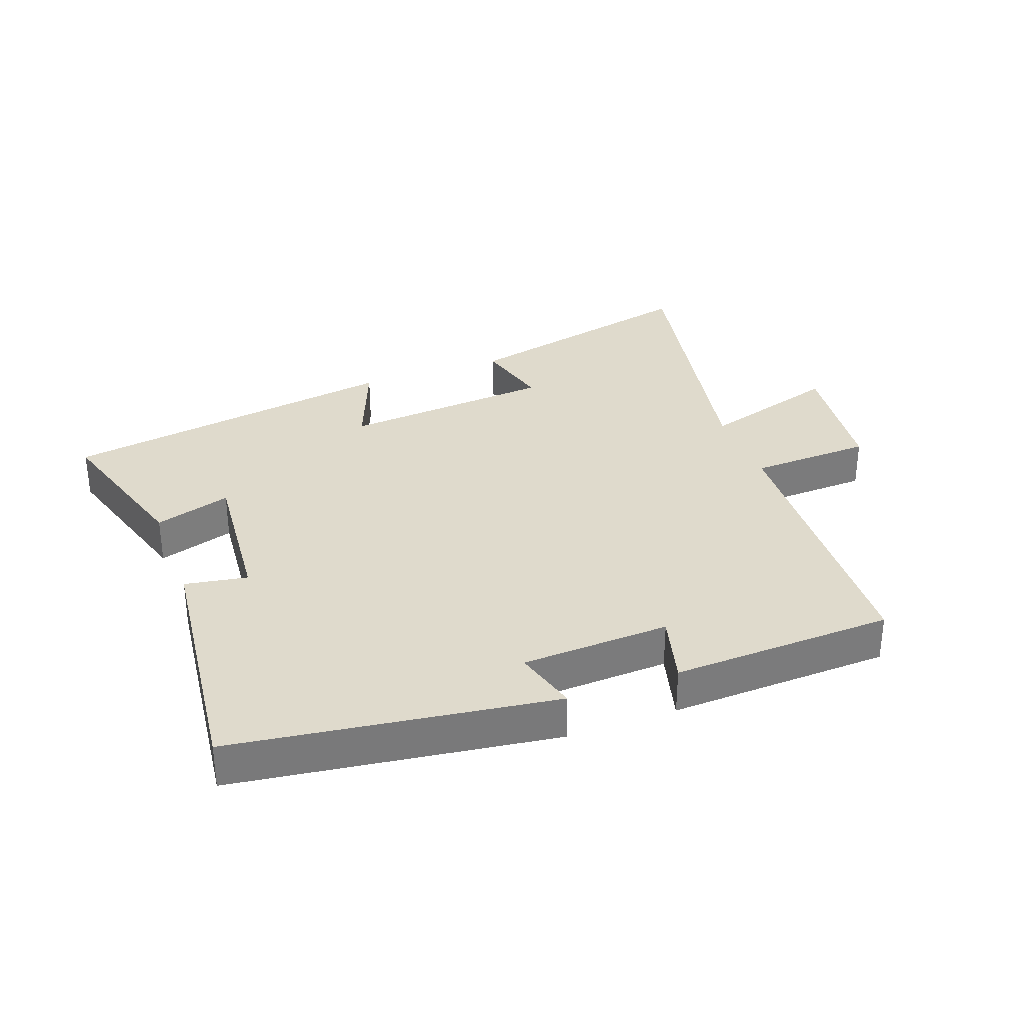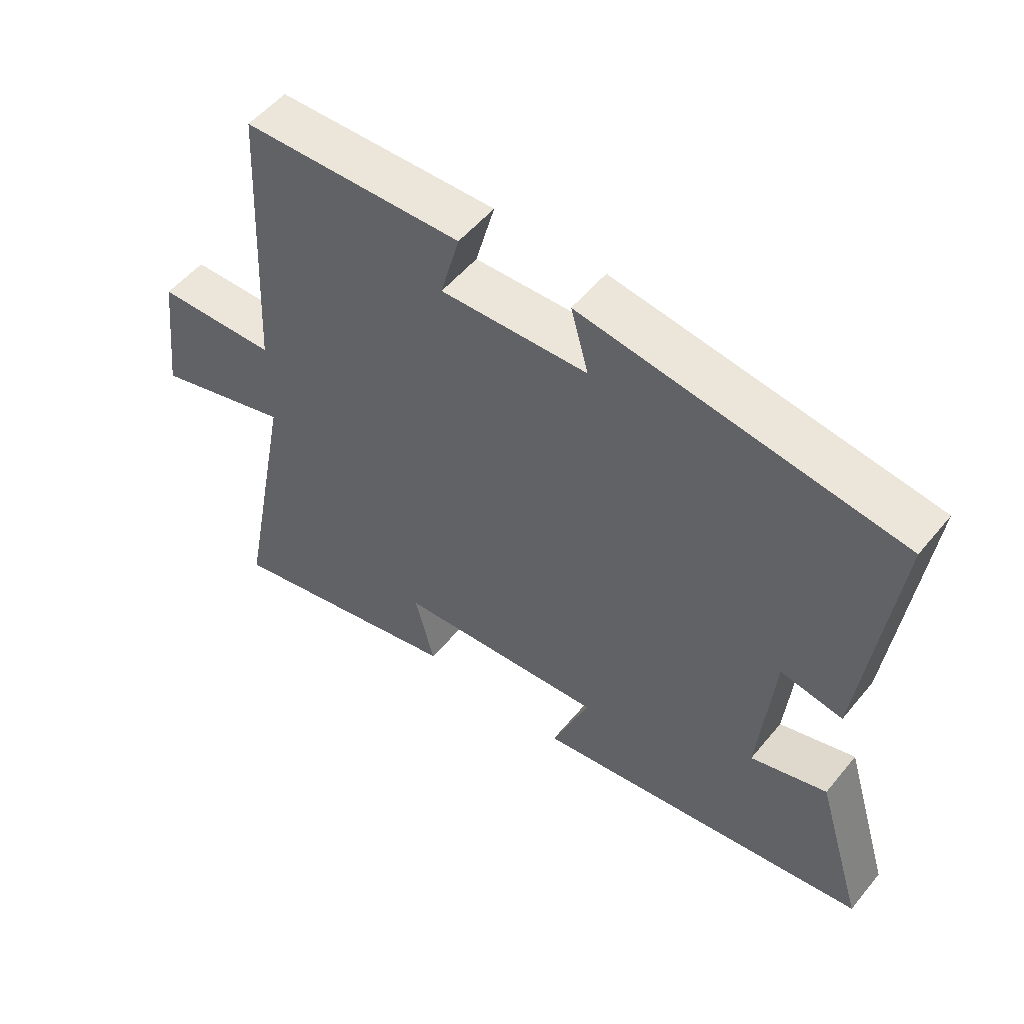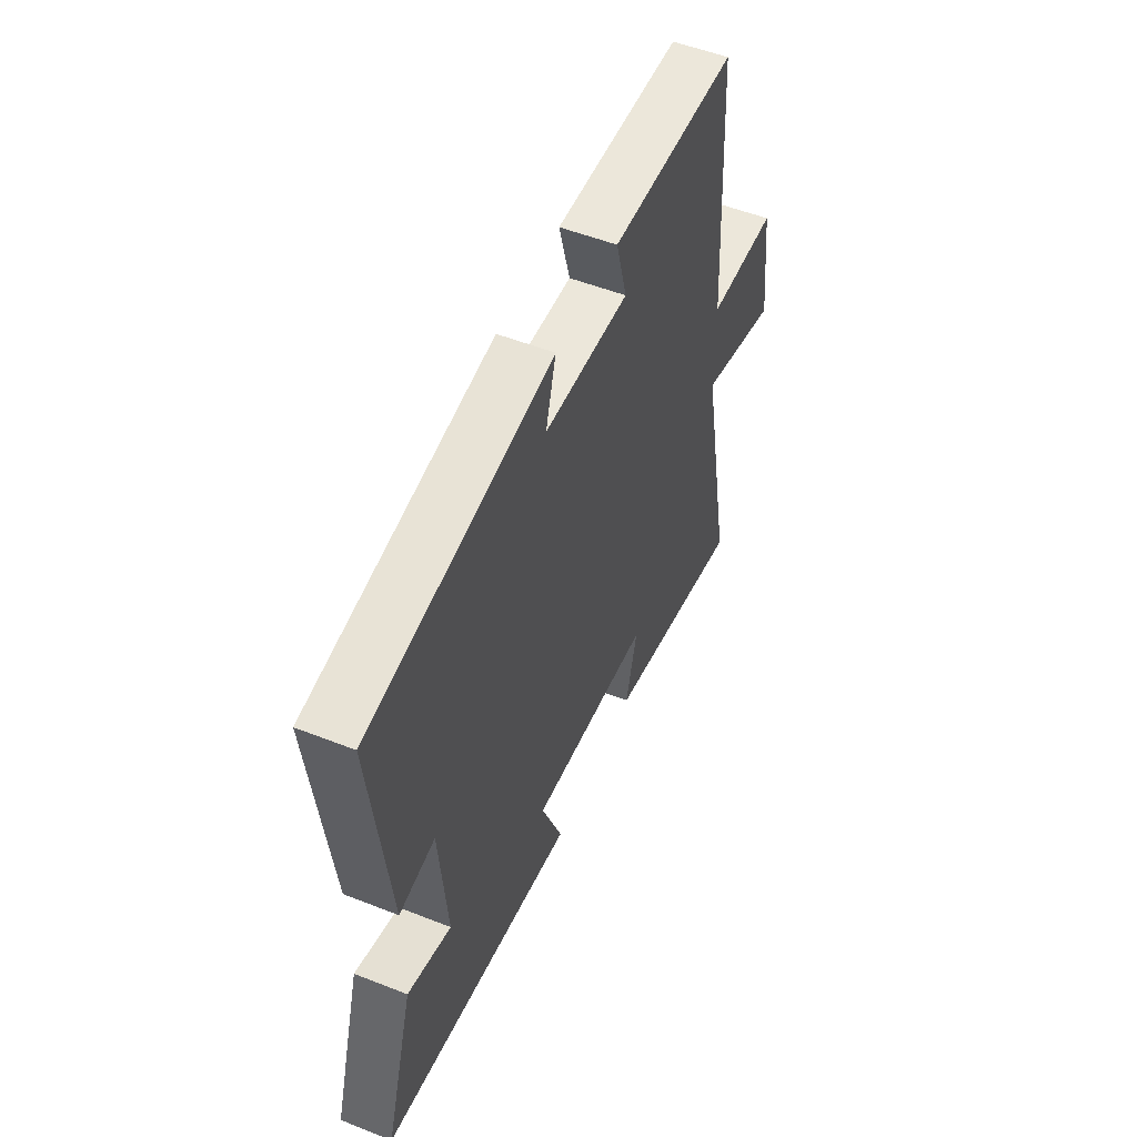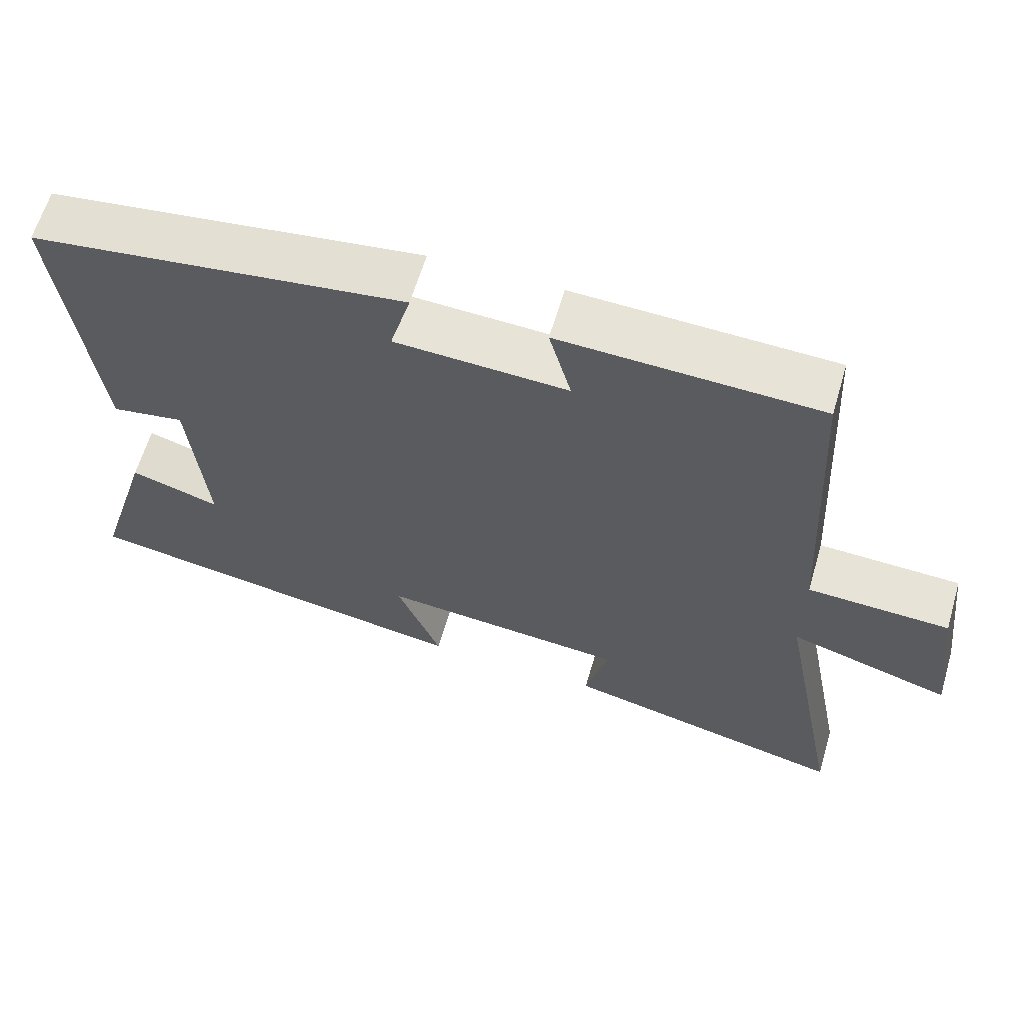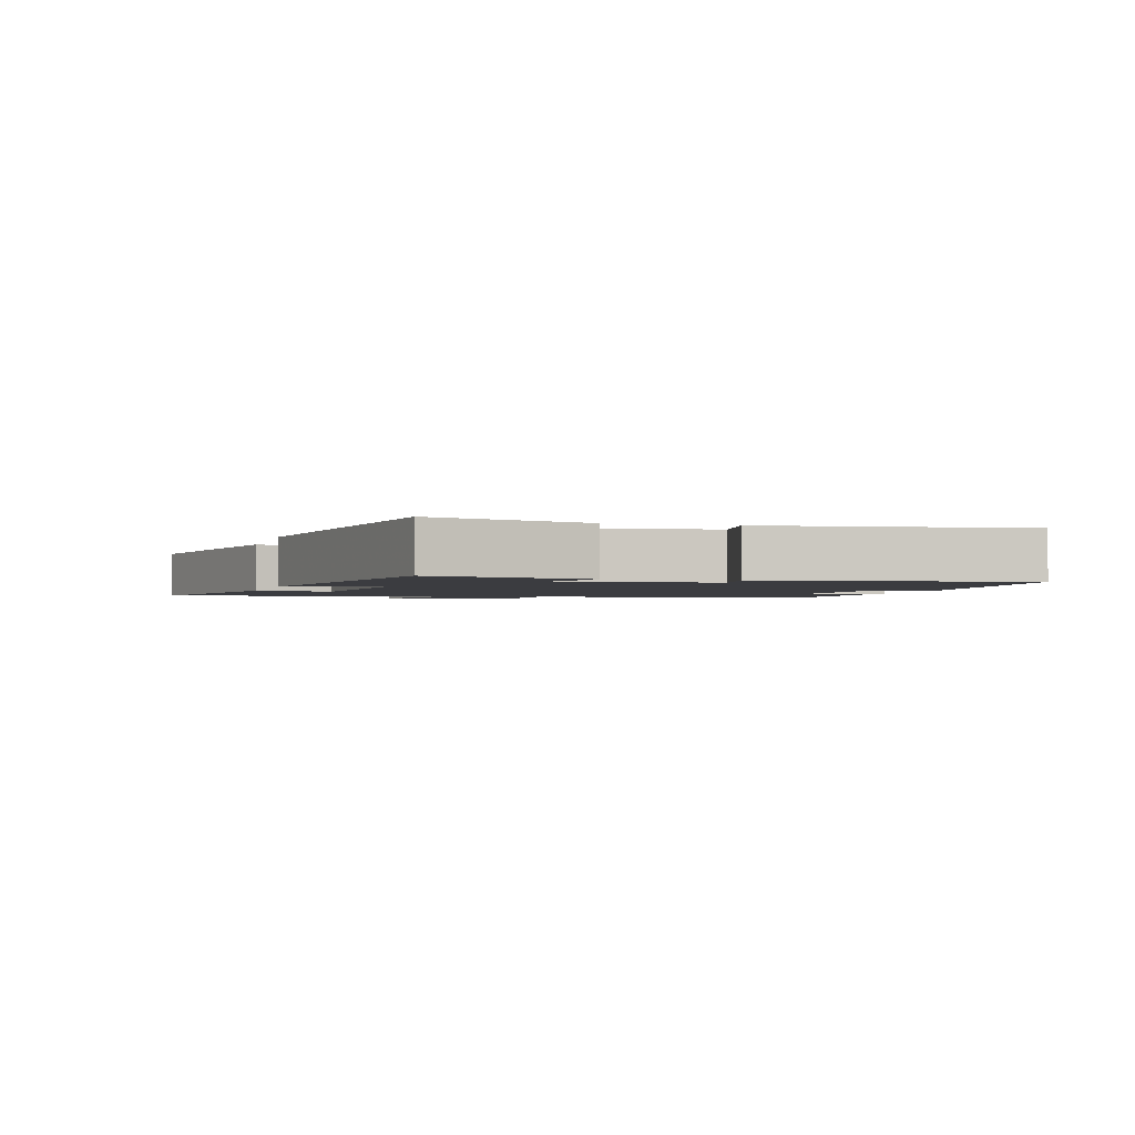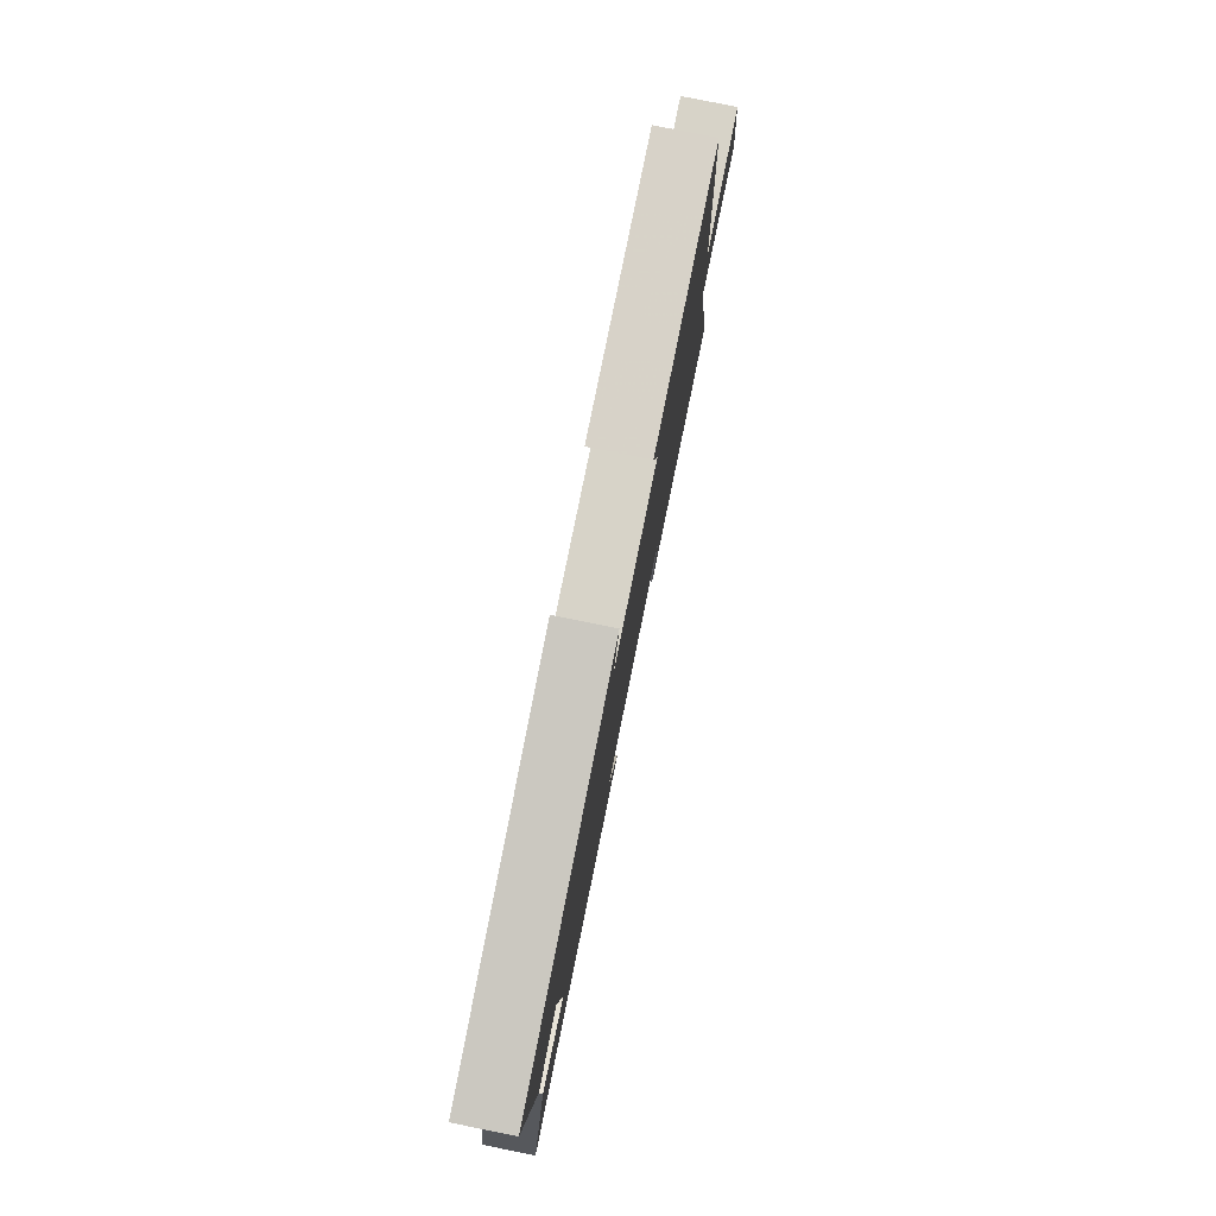
<metadata>
{"format":"obj","ext":"obj","renderer":"f3d","projection":"perspective","resolution":1024,"background":"white","views":[{"elev":32.5,"azim":-20.4,"up":"+Y"},{"elev":53.4,"azim":-141.5,"up":"+Z"},{"elev":52.9,"azim":-67.1,"up":"+Z"},{"elev":62.5,"azim":16.4,"up":"+Z"},{"elev":-2.0,"azim":-105.7,"up":"+Y"},{"elev":79.4,"azim":-78.7,"up":"+Z"}]}
</metadata>
<code>
v 0.589 0.07 -0.59
v 0.202 0.07 -0.5
v 0.233 0.07 -0.379
v -0.099 0.07 -0.351
v -0.04 0.07 -0.5
v -0.576 0.07 -0.415
v -0.5 0.07 -0.164
v -0.38 0.07 -0.201
v -0.402 0.07 0.041
v -0.5 0.07 0.024
v -0.548 0.07 0.43
v -0.047 0.07 0.5
v -0.075 0.07 0.399
v 0.157 0.07 0.389
v 0.127 0.07 0.5
v 0.475 0.07 0.488
v 0.5 0.07 0.025
v 0.692 0.07 0.018
v 0.718 0.07 -0.194
v 0.5 0.07 -0.129
v 0.589 0 -0.59
v 0.202 0 -0.5
v 0.233 0 -0.379
v -0.099 0 -0.351
v -0.04 0 -0.5
v -0.576 0 -0.415
v -0.5 0 -0.164
v -0.38 0 -0.201
v -0.402 0 0.041
v -0.5 0 0.024
v -0.548 0 0.43
v -0.047 0 0.5
v -0.075 0 0.399
v 0.157 0 0.389
v 0.127 0 0.5
v 0.475 0 0.488
v 0.5 0 0.025
v 0.692 0 0.018
v 0.718 0 -0.194
v 0.5 0 -0.129
f 17 18 19 20
f 15 16 17 20
f 14 15 20 1
f 13 14 1
f 10 11 12 13
f 9 10 13
f 8 9 13
f 5 6 7 8
f 4 5 8
f 3 4 8 13
f 1 2 3
f 1 3 13
f 40 39 38 37
f 40 37 36 35
f 21 40 35 34
f 21 34 33
f 33 32 31 30
f 33 30 29
f 33 29 28
f 28 27 26 25
f 28 25 24
f 33 28 24 23
f 23 22 21
f 33 23 21
f 1 21 22 2
f 2 22 23 3
f 3 23 24 4
f 4 24 25 5
f 5 25 26 6
f 6 26 27 7
f 7 27 28 8
f 8 28 29 9
f 9 29 30 10
f 10 30 31 11
f 11 31 32 12
f 12 32 33 13
f 13 33 34 14
f 14 34 35 15
f 15 35 36 16
f 16 36 37 17
f 17 37 38 18
f 18 38 39 19
f 19 39 40 20
f 20 40 21 1

</code>
